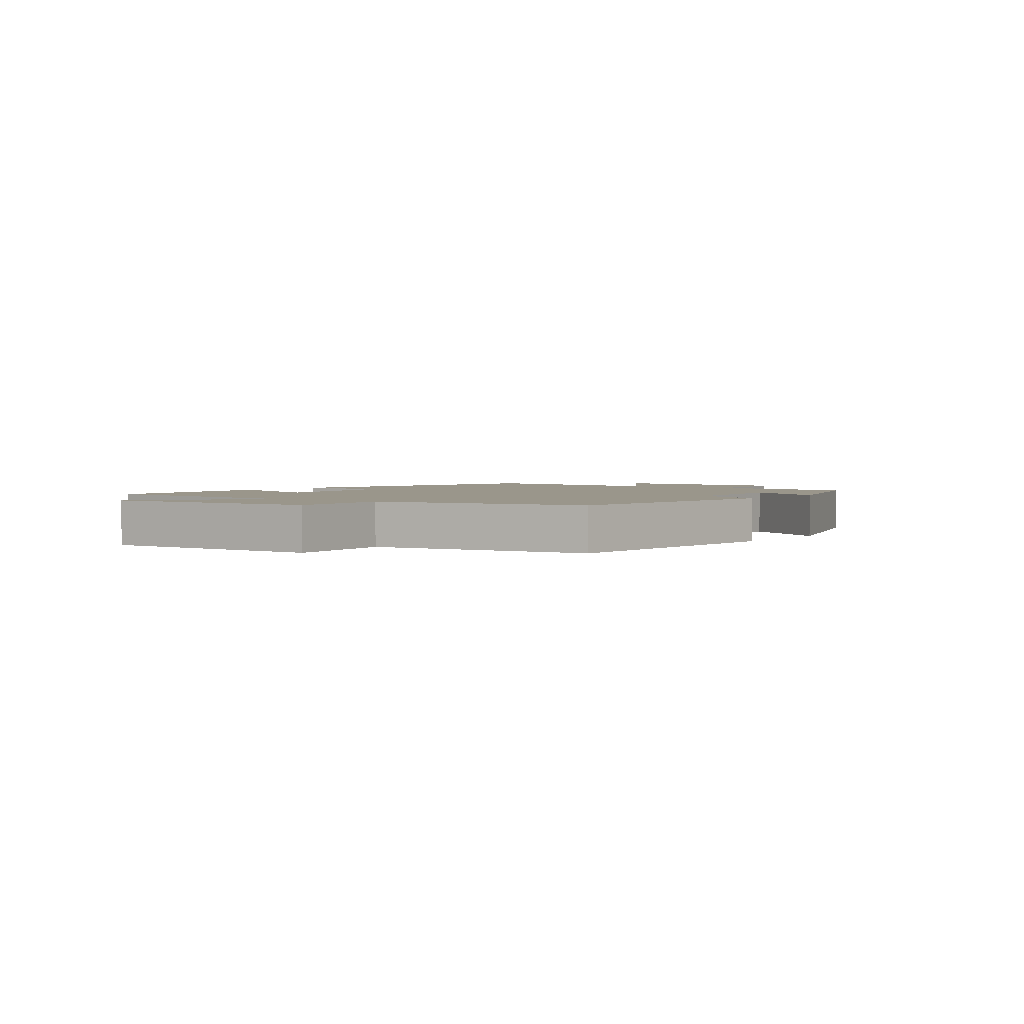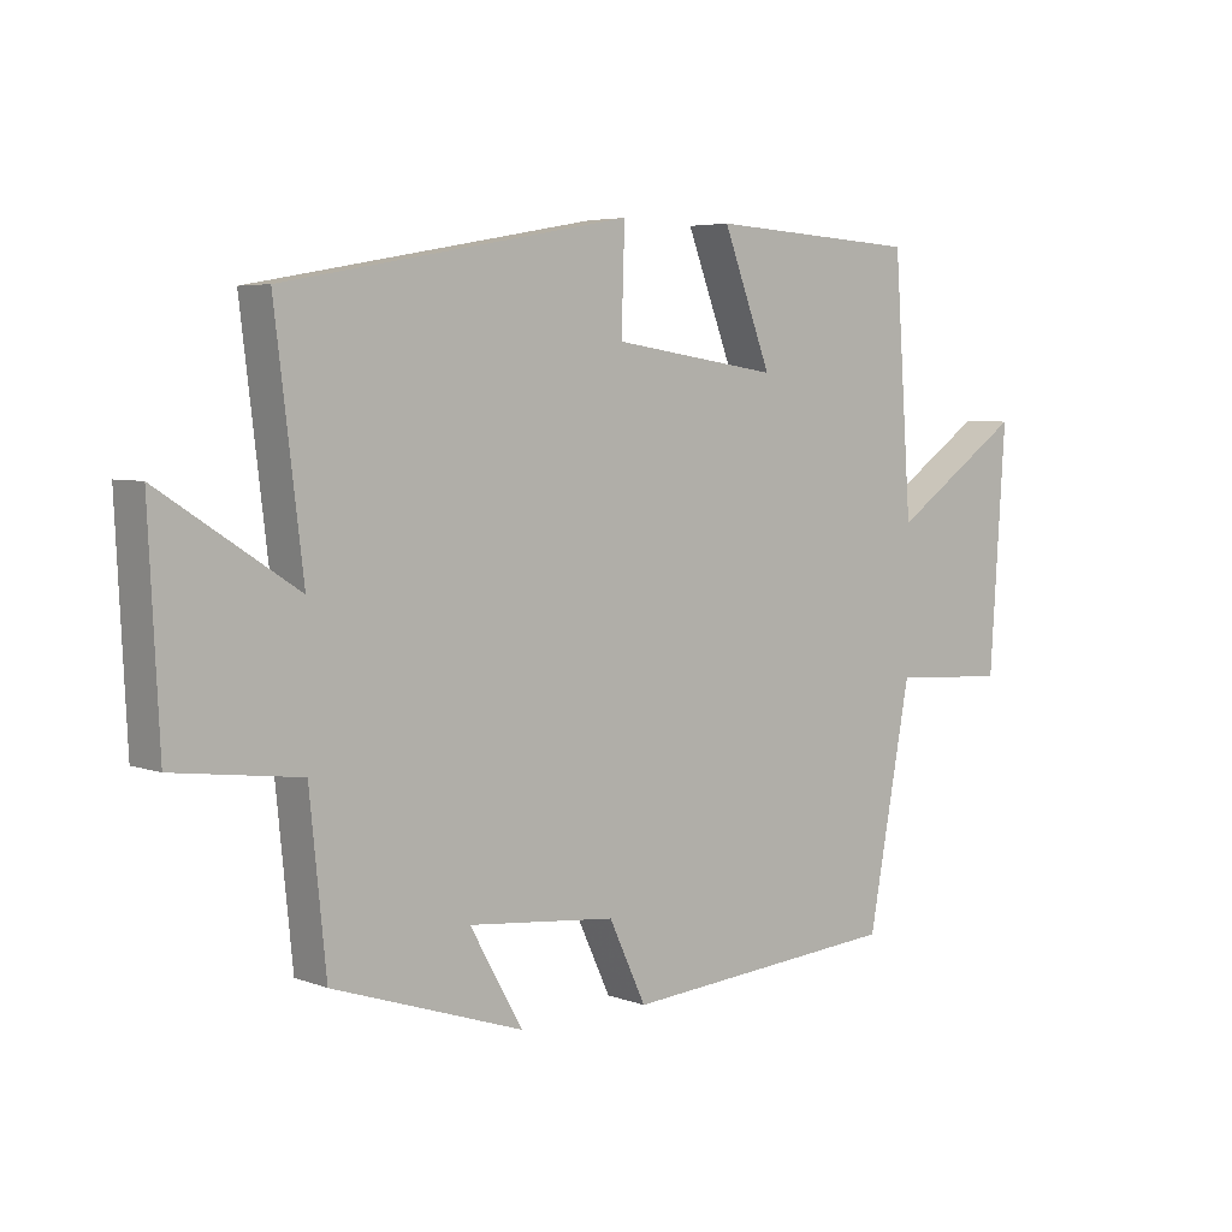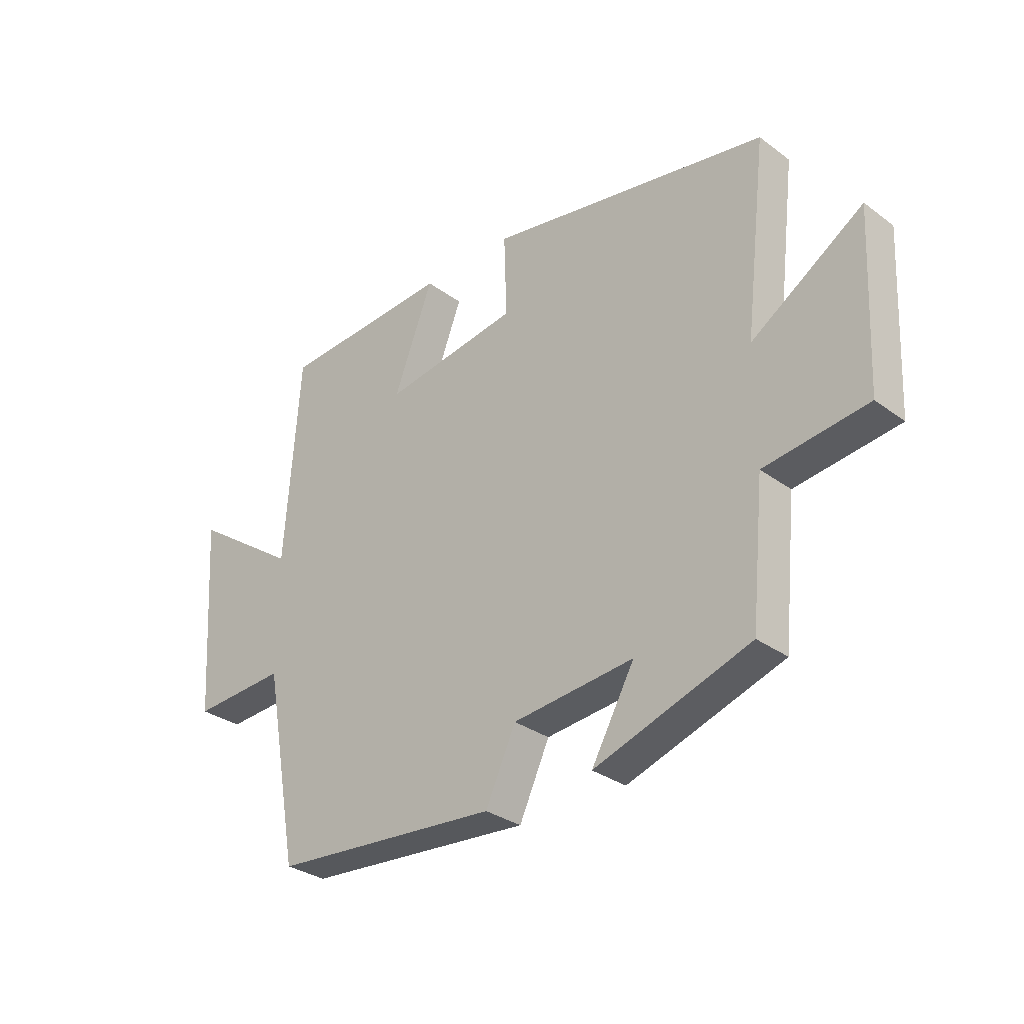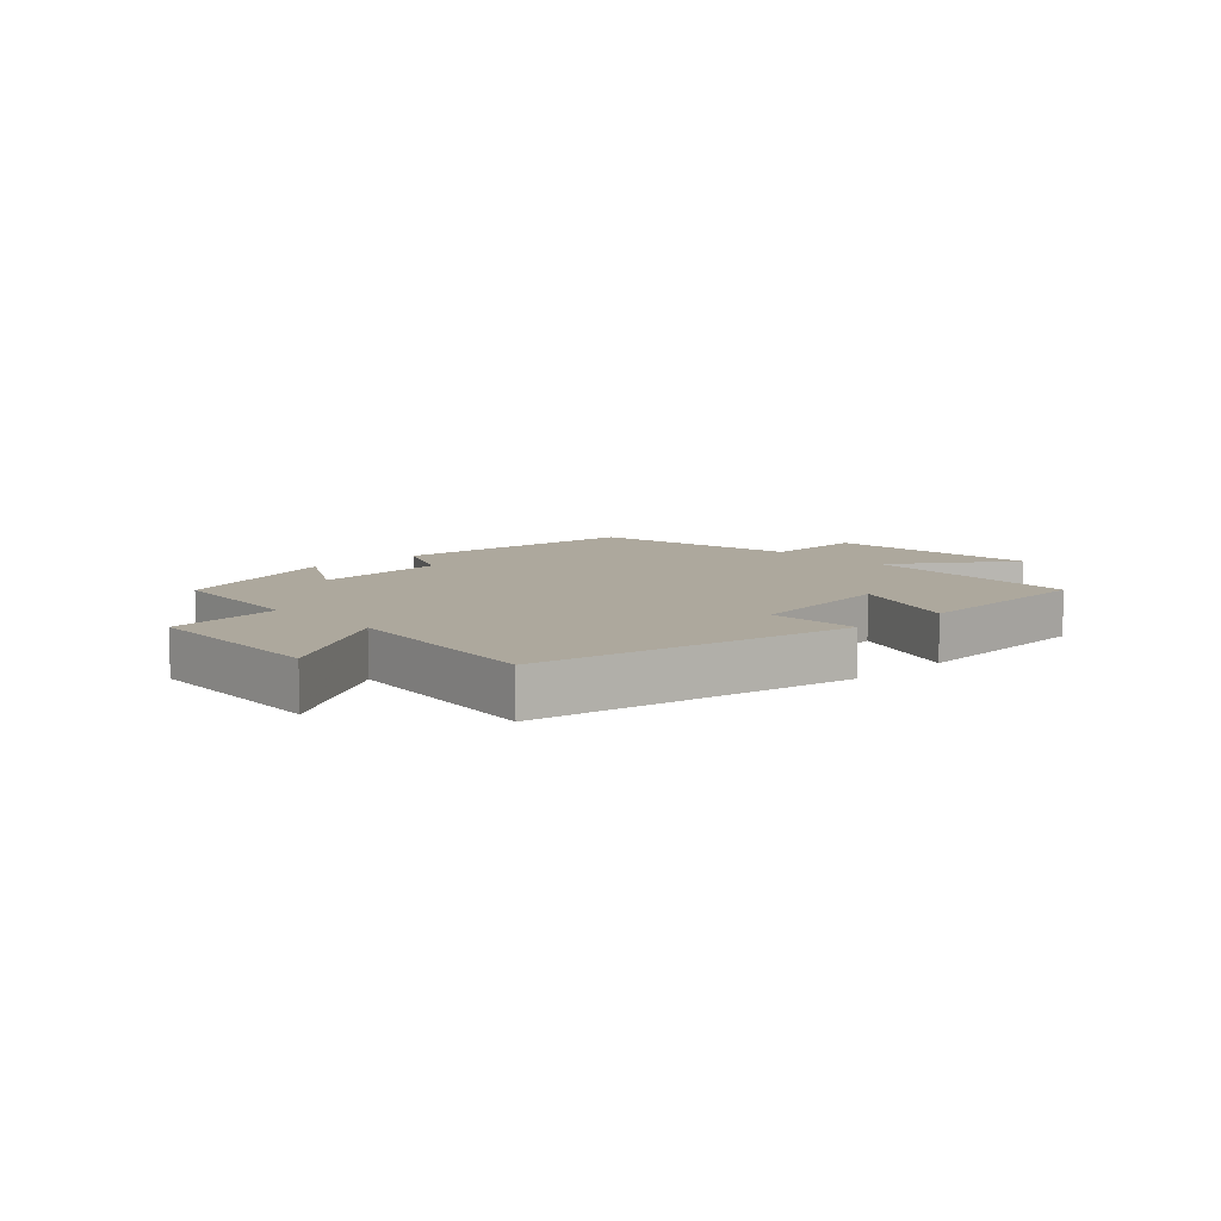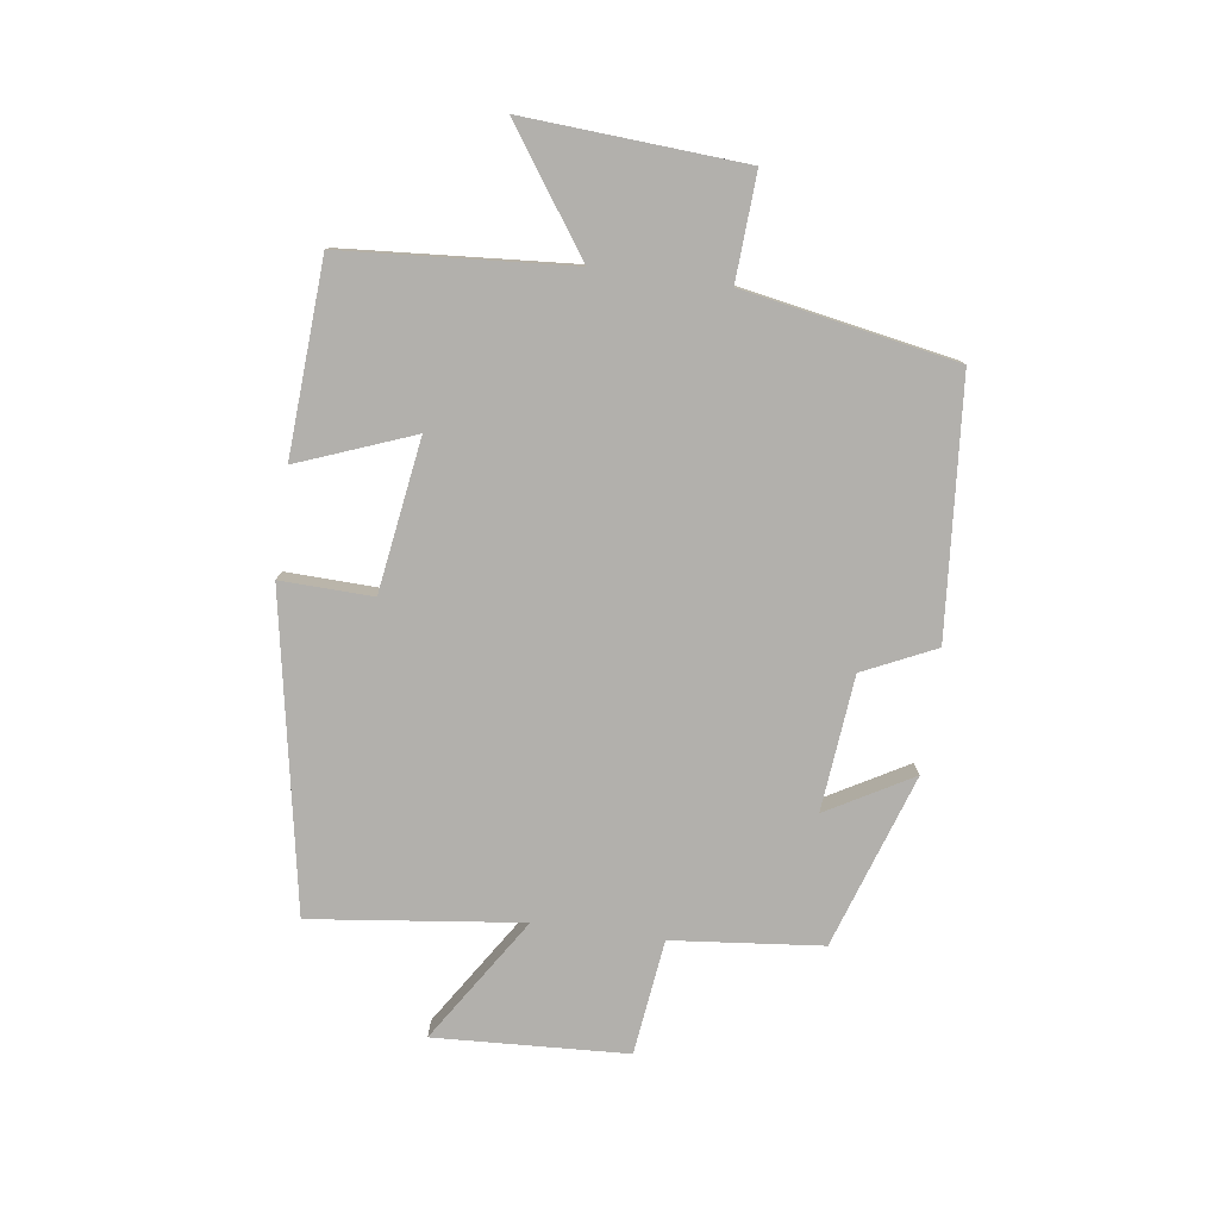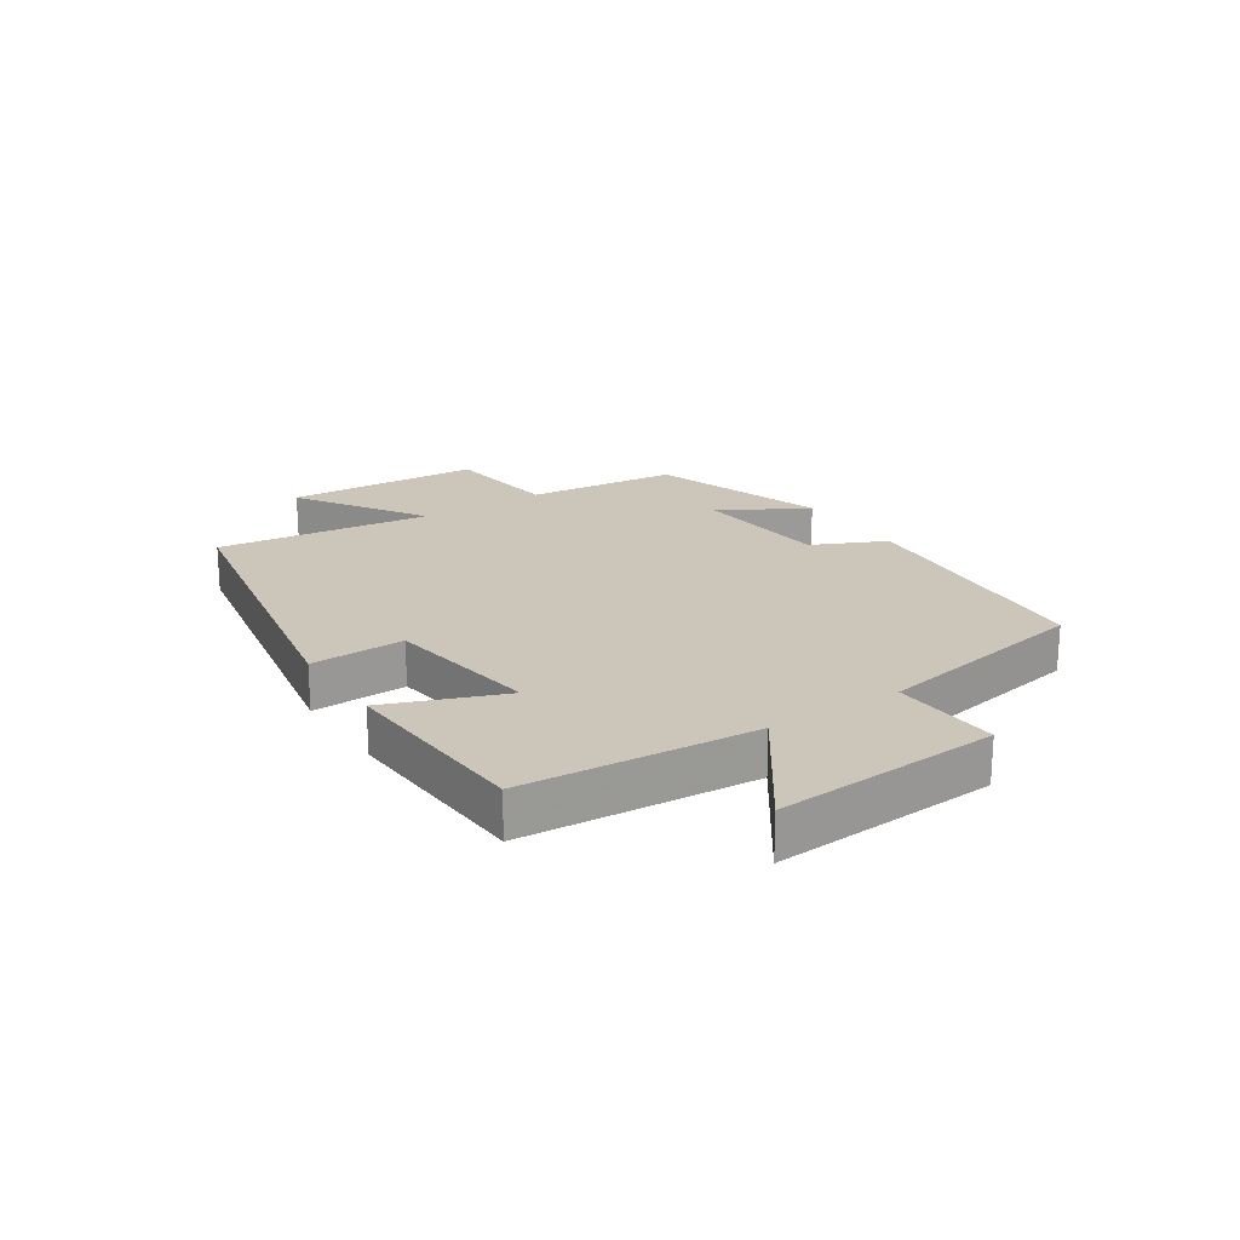
<metadata>
{"format":"obj","ext":"obj","renderer":"f3d","projection":"perspective","resolution":1024,"background":"white","views":[{"elev":2.3,"azim":126.7,"up":"+Y"},{"elev":5.0,"azim":-40.7,"up":"+Z"},{"elev":-31.1,"azim":-136.3,"up":"+Z"},{"elev":8.7,"azim":-43.2,"up":"+Y"},{"elev":-78.6,"azim":82.2,"up":"+Y"},{"elev":20.9,"azim":56.8,"up":"+Y"}]}
</metadata>
<code>
v 0.473 0.07 0.481
v 0.5 0.07 0.103
v 0.699 0.07 0.241
v 0.675 0.07 -0.123
v 0.5 0.07 -0.113
v 0.435 0.07 -0.466
v 0.013 0.07 -0.5
v -0.043 0.07 -0.38
v -0.267 0.07 -0.358
v -0.187 0.07 -0.5
v -0.475 0.07 -0.404
v -0.5 0.07 -0.155
v -0.691 0.07 -0.131
v -0.707 0.07 0.189
v -0.5 0.07 0.055
v -0.542 0.07 0.405
v -0.02 0.07 0.5
v -0.025 0.07 0.347
v 0.227 0.07 0.309
v 0.154 0.07 0.5
v 0.473 0 0.481
v 0.5 0 0.103
v 0.699 0 0.241
v 0.675 0 -0.123
v 0.5 0 -0.113
v 0.435 0 -0.466
v 0.013 0 -0.5
v -0.043 0 -0.38
v -0.267 0 -0.358
v -0.187 0 -0.5
v -0.475 0 -0.404
v -0.5 0 -0.155
v -0.691 0 -0.131
v -0.707 0 0.189
v -0.5 0 0.055
v -0.542 0 0.405
v -0.02 0 0.5
v -0.025 0 0.347
v 0.227 0 0.309
v 0.154 0 0.5
f 19 20 1 2
f 18 19 2
f 15 16 17 18
f 15 18 2
f 12 13 14 15
f 12 15 2
f 9 10 11 12
f 8 9 12 2
f 5 6 7 8
f 5 8 2 3
f 3 4 5
f 22 21 40 39
f 22 39 38
f 38 37 36 35
f 22 38 35
f 35 34 33 32
f 22 35 32
f 32 31 30 29
f 22 32 29 28
f 28 27 26 25
f 23 22 28 25
f 25 24 23
f 1 21 22 2
f 2 22 23 3
f 3 23 24 4
f 4 24 25 5
f 5 25 26 6
f 6 26 27 7
f 7 27 28 8
f 8 28 29 9
f 9 29 30 10
f 10 30 31 11
f 11 31 32 12
f 12 32 33 13
f 13 33 34 14
f 14 34 35 15
f 15 35 36 16
f 16 36 37 17
f 17 37 38 18
f 18 38 39 19
f 19 39 40 20
f 20 40 21 1

</code>
